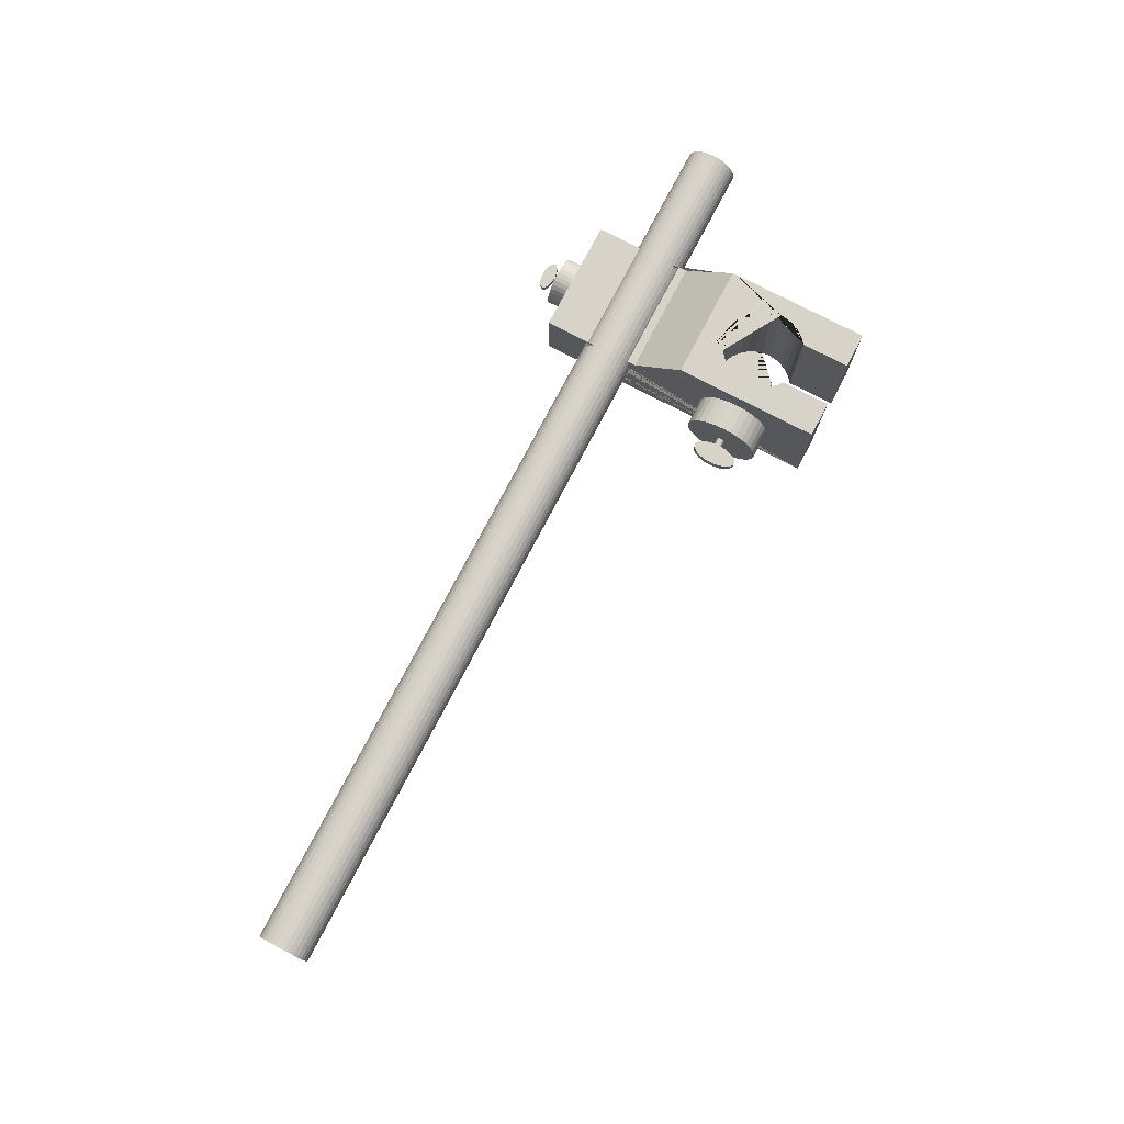
<metadata>
{"format":"obj","ext":"obj","renderer":"f3d","projection":"perspective","resolution":1024,"background":"white","views":[{"elev":76.2,"azim":117.6,"up":"+Y"}]}
</metadata>
<code>
o Cylinder.001
v 12.6 26.42 2.527
v 12.6 26.41 2.44
v -3.192 26.41 2.44
v -3.192 26.42 2.527
v 12.6 26.38 2.356
v -3.192 26.38 2.356
v 12.6 26.34 2.278
v -3.192 26.34 2.278
v 12.6 26.29 2.21
v -3.192 26.29 2.21
v 12.6 26.22 2.154
v -3.192 26.22 2.154
v 12.6 26.14 2.113
v -3.192 26.14 2.113
v 12.6 26.06 2.087
v -3.192 26.06 2.087
v 12.6 25.97 2.079
v -3.192 25.97 2.079
v 12.6 25.88 2.087
v -3.192 25.88 2.087
v 12.6 25.8 2.113
v -3.192 25.8 2.113
v 12.6 25.72 2.154
v -3.192 25.72 2.154
v 12.6 25.65 2.21
v -3.192 25.65 2.21
v 12.6 25.6 2.278
v -3.192 25.6 2.278
v 12.6 25.56 2.356
v -3.192 25.56 2.356
v 12.6 25.53 2.44
v -3.192 25.53 2.44
v 12.6 25.52 2.527
v -3.192 25.52 2.527
v 12.6 25.53 2.615
v -3.192 25.53 2.615
v 12.6 25.56 2.699
v -3.192 25.56 2.699
v 12.6 25.6 2.776
v -3.192 25.6 2.776
v 12.6 25.65 2.844
v -3.192 25.65 2.844
v 12.6 25.72 2.9
v -3.192 25.72 2.9
v 12.6 25.8 2.941
v -3.192 25.8 2.941
v 12.6 25.88 2.967
v -3.192 25.88 2.967
v 12.6 25.97 2.975
v -3.192 25.97 2.975
v 12.6 26.06 2.967
v -3.192 26.06 2.967
v 12.6 26.14 2.941
v -3.192 26.14 2.941
v 12.6 26.22 2.9
v -3.192 26.22 2.9
v 12.6 26.29 2.844
v -3.192 26.29 2.844
v 12.6 26.34 2.776
v -3.192 26.34 2.776
v 12.6 26.38 2.699
v -3.192 26.38 2.699
v -3.192 26.41 2.615
v 12.6 26.41 2.615
v 0.05423 25.8 3.824
v 0.05423 25.8 4.165
v 0.05338 25.79 4.165
v 0.05338 25.79 3.824
v 0.05087 25.78 4.165
v 0.05087 25.78 3.824
v 0.04679 25.78 4.165
v 0.04679 25.78 3.824
v 0.04129 25.77 4.165
v 0.04129 25.77 3.824
v 0.0346 25.77 4.165
v 0.0346 25.77 3.824
v 0.02696 25.76 4.165
v 0.02696 25.76 3.824
v 0.01867 25.76 4.165
v 0.01867 25.76 3.824
v 0.01005 25.76 4.165
v 0.01005 25.76 3.824
v 0.001433 25.76 4.165
v 0.001433 25.76 3.824
v -0.006855 25.76 4.165
v -0.006855 25.76 3.824
v -0.01449 25.77 4.165
v -0.01449 25.77 3.824
v -0.02119 25.77 4.165
v -0.02119 25.77 3.824
v -0.02668 25.78 4.165
v -0.02668 25.78 3.824
v -0.03077 25.78 4.165
v -0.03077 25.78 3.824
v -0.03328 25.79 4.165
v -0.03328 25.79 3.824
v -0.03413 25.8 4.165
v -0.03413 25.8 3.824
v -0.03328 25.81 4.165
v -0.03328 25.81 3.824
v -0.03077 25.82 4.165
v -0.03077 25.82 3.824
v -0.02668 25.83 4.165
v -0.02668 25.83 3.824
v -0.02119 25.83 4.165
v -0.02119 25.83 3.824
v -0.01449 25.84 4.165
v -0.01449 25.84 3.824
v -0.006855 25.84 4.165
v -0.006855 25.84 3.824
v 0.001433 25.85 4.165
v 0.001433 25.85 3.824
v 0.01005 25.85 4.165
v 0.01005 25.85 3.824
v 0.01867 25.85 4.165
v 0.01867 25.85 3.824
v 0.02696 25.84 4.165
v 0.02696 25.84 3.824
v 0.0346 25.84 4.165
v 0.0346 25.84 3.824
v 0.04129 25.83 4.165
v 0.04129 25.83 3.824
v 0.04679 25.83 4.165
v 0.04679 25.83 3.824
v 0.05087 25.82 4.165
v 0.05087 25.82 3.824
v 0.05338 25.81 4.165
v 0.05338 25.81 3.824
v 0.4299 25.8 3.654
v 0.4299 25.8 3.995
v 0.4218 25.72 3.995
v 0.4218 25.72 3.654
v 0.3979 25.64 3.995
v 0.3979 25.64 3.654
v 0.3591 25.57 3.995
v 0.3591 25.57 3.654
v 0.3069 25.5 3.995
v 0.3069 25.5 3.654
v 0.2433 25.45 3.995
v 0.2433 25.45 3.654
v 0.1707 25.41 3.995
v 0.1707 25.41 3.654
v 0.09196 25.39 3.995
v 0.09196 25.39 3.654
v 0.01005 25.38 3.995
v 0.01005 25.38 3.654
v -0.07186 25.39 3.995
v -0.07186 25.39 3.654
v -0.1506 25.41 3.995
v -0.1506 25.41 3.654
v -0.2232 25.45 3.995
v -0.2232 25.45 3.654
v -0.2868 25.5 3.995
v -0.2868 25.5 3.654
v -0.339 25.57 3.995
v -0.339 25.57 3.654
v -0.3778 25.64 3.995
v -0.3778 25.64 3.654
v -0.4017 25.72 3.995
v -0.4017 25.72 3.654
v -0.4098 25.8 3.995
v -0.4098 25.8 3.654
v -0.4017 25.88 3.995
v -0.4017 25.88 3.654
v -0.3778 25.96 3.995
v -0.3778 25.96 3.654
v -0.339 26.04 3.995
v -0.339 26.04 3.654
v -0.2868 26.1 3.995
v -0.2868 26.1 3.654
v -0.2232 26.15 3.995
v -0.2232 26.15 3.654
v -0.1506 26.19 3.995
v -0.1506 26.19 3.654
v -0.07186 26.21 3.995
v -0.07186 26.21 3.654
v 0.01005 26.22 3.995
v 0.01005 26.22 3.654
v 0.09196 26.21 3.995
v 0.09196 26.21 3.654
v 0.1707 26.19 3.995
v 0.1707 26.19 3.654
v 0.2433 26.15 3.995
v 0.2433 26.15 3.654
v 0.3069 26.1 3.995
v 0.3069 26.1 3.654
v 0.3592 26.04 3.995
v 0.3592 26.04 3.654
v 0.3979 25.96 3.995
v 0.3979 25.96 3.654
v 0.4218 25.88 3.995
v 0.4218 25.88 3.654
v 0.2659 25.75 4.212
v 0.2707 25.75 4.19
v 0.2659 25.75 4.168
v 0.2518 25.75 4.147
v 0.2289 25.75 4.128
v 0.198 25.75 4.11
v 0.1604 25.75 4.096
v 0.1175 25.75 4.086
v 0.071 25.75 4.08
v 0.0226 25.75 4.077
v -0.0258 25.75 4.08
v -0.07234 25.75 4.086
v -0.1152 25.75 4.096
v -0.1528 25.75 4.11
v -0.1837 25.75 4.128
v -0.2066 25.75 4.147
v -0.2207 25.75 4.168
v -0.2255 25.75 4.19
v -0.2207 25.75 4.212
v -0.2066 25.75 4.233
v -0.1837 25.75 4.253
v -0.1528 25.75 4.27
v -0.1152 25.75 4.284
v -0.07234 25.75 4.294
v -0.0258 25.75 4.301
v 0.0226 25.75 4.303
v 0.071 25.75 4.301
v 0.1175 25.75 4.294
v 0.1604 25.75 4.284
v 0.198 25.75 4.27
v 0.2289 25.75 4.253
v 0.2518 25.75 4.233
v 0.2659 25.85 4.212
v 0.2518 25.85 4.233
v 0.2289 25.85 4.253
v 0.198 25.85 4.27
v 0.1604 25.85 4.284
v 0.1175 25.85 4.294
v 0.071 25.85 4.301
v 0.0226 25.85 4.303
v -0.0258 25.85 4.301
v -0.07234 25.85 4.294
v -0.1152 25.85 4.284
v -0.1528 25.85 4.27
v -0.1837 25.85 4.253
v -0.2066 25.85 4.233
v -0.2207 25.85 4.212
v -0.2255 25.85 4.19
v -0.2207 25.85 4.168
v -0.2066 25.85 4.147
v -0.1837 25.85 4.128
v -0.1528 25.85 4.11
v -0.1152 25.85 4.096
v -0.07234 25.85 4.086
v -0.0258 25.85 4.08
v 0.0226 25.85 4.077
v 0.071 25.85 4.08
v 0.1175 25.85 4.086
v 0.1604 25.85 4.096
v 0.198 25.85 4.11
v 0.2289 25.85 4.128
v 0.2518 25.85 4.147
v 0.2659 25.85 4.168
v 0.2707 25.85 4.19
v -1 25.22 3.672
v -1 26.39 3.672
v -1 26.39 2.89
v -1 26.34 2.915
v -1 26.26 2.94
v -1 26.17 2.949
v -1 26.09 2.941
v -1 25.95 2.941
v -1 25.87 2.949
v -1 25.78 2.94
v -1 25.7 2.915
v -1 25.62 2.873
v -1 25.55 2.818
v -1 25.5 2.75
v -1 25.45 2.672
v -1 25.43 2.588
v -1 25.42 2.501
v -1 25.43 2.413
v -1 25.45 2.329
v -1 25.5 2.252
v -1 25.55 2.184
v -1 25.62 2.128
v -1 25.7 2.087
v -1 25.78 2.061
v -1 25.8 2.059
v -1 25.8 2.048
v -1 26.16 2.048
v -1 26.16 2.053
v -1 26.17 2.052
v -1 26.26 2.061
v -1 26.34 2.087
v -1 26.39 2.111
v -1 26.39 1.966
v -1 26.39 1.966
v -1 26.38 1.963
v -1 26.74 1.61
v -1 27.18 1.077
v -1 27.22 1.031
v -1 27.22 -1.358
v -1 25.22 -1.358
v -0.3864 27.22 -1.358
v -0.3864 25.22 -1.358
v 1 25.22 -1.358
v 1 27.22 -1.358
v 1 27.22 1.031
v 1 26.74 1.61
v 1 26.38 1.963
v 1 26.39 1.966
v 1 26.39 1.966
v 1 26.39 2.111
v 1 26.34 2.087
v 1 26.26 2.061
v 1 26.17 2.052
v 1 26.16 2.053
v 1 26.16 2.048
v 1 25.8 2.048
v 1 25.8 2.059
v 1 25.78 2.061
v 1 25.7 2.087
v 1 25.62 2.128
v 1 25.55 2.184
v 1 25.5 2.252
v 1 25.45 2.329
v 1 25.43 2.413
v 1 25.42 2.501
v 1 25.43 2.588
v 1 25.45 2.672
v 1 25.5 2.75
v 1 25.55 2.818
v 1 25.62 2.873
v 1 25.7 2.915
v 1 25.78 2.94
v 1 25.87 2.949
v 1 25.95 2.941
v 1 26.09 2.941
v 1 26.17 2.949
v 1 26.26 2.94
v 1 26.34 2.915
v 1 26.39 2.89
v 1 26.39 3.672
v 1 25.22 3.672
v -0.3864 25.22 -0.5266
v -0.4865 25.22 -0.4445
v -0.5721 25.22 -0.3402
v -0.6356 25.22 -0.2213
v -0.6748 25.22 -0.0922
v -0.688 25.22 0.04202
v 0.3864 27.22 -1.358
v 0.3864 27.22 -0.5266
v 0.4865 27.22 -0.4445
v 0.5721 27.22 -0.3402
v 0.6356 27.22 -0.2213
v 0.6748 27.22 -0.0922
v 0.688 27.22 0.04202
v -1 27.22 1.124
v 1 27.22 1.124
v 0.6748 25.22 0.1762
v 0.6748 27.22 0.1762
v 0.688 25.22 0.04202
v 0.4865 25.22 0.5285
v 0.4865 27.22 0.5285
v 0.5721 27.22 0.4243
v 0.5721 25.22 0.4243
v 0.6356 27.22 0.3053
v 0.6356 25.22 0.3053
v -0.6748 27.22 -0.0922
v -0.688 27.22 0.04202
v 0.6748 25.22 -0.0922
v 0.6356 25.22 -0.2213
v 0.5721 25.22 -0.3402
v 0.4865 25.22 -0.4445
v -0.1342 25.22 0.7168
v -0.1342 27.22 0.7168
v 0 27.22 0.73
v 0 25.22 0.73
v -0.5721 27.22 -0.3402
v -0.6356 27.22 -0.2213
v 0.1342 27.22 0.7168
v 0.1342 25.22 0.7168
v 0.3864 25.22 -0.5266
v -0.3822 25.22 0.6141
v -0.3822 27.22 0.6141
v -0.2633 27.22 0.6777
v -0.2633 25.22 0.6776
v 0.3822 25.22 0.6141
v 0.3822 27.22 0.6141
v -0.6748 25.22 0.1762
v -0.6356 25.22 0.3053
v -0.5721 25.22 0.4243
v -0.4865 25.22 0.5285
v 0.2633 25.22 0.6776
v 0.2633 27.22 0.6777
v -0.4865 27.22 0.5285
v -0.6356 27.22 0.3053
v -0.5721 27.22 0.4243
v -0.6748 27.22 0.1762
v -0.4865 27.22 -0.4445
v 1 26.74 1.61
v 0.2566 26.74 1.61
v 0.005906 26.83 1.504
v -0.3864 27.22 -0.5266
v 0.3864 25.22 -1.358
v -1 26.43 1.986
v -1 26.43 1.976
v 1.222 26.22 -0.03488
v 1.741 26.22 -0.03488
v 1.741 26.21 -0.03359
v 1.222 26.21 -0.03359
v 1.741 26.2 -0.02978
v 1.222 26.2 -0.02978
v 1.741 26.18 -0.02357
v 1.222 26.18 -0.02357
v 1.741 26.17 -0.01523
v 1.222 26.17 -0.01523
v 1.741 26.17 -0.005053
v 1.222 26.17 -0.005053
v 1.741 26.16 0.006551
v 1.222 26.16 0.006551
v 1.741 26.16 0.01914
v 1.222 26.16 0.01914
v 1.741 26.16 0.03224
v 1.222 26.16 0.03224
v 1.741 26.16 0.04533
v 1.222 26.16 0.04533
v 1.741 26.16 0.05792
v 1.222 26.16 0.05792
v 1.741 26.17 0.06953
v 1.222 26.17 0.06953
v 1.741 26.17 0.0797
v 1.222 26.17 0.0797
v 1.741 26.18 0.08805
v 1.222 26.18 0.08805
v 1.741 26.2 0.09425
v 1.222 26.2 0.09425
v 1.741 26.21 0.09807
v 1.222 26.21 0.09807
v 1.741 26.22 0.09936
v 1.222 26.22 0.09936
v 1.741 26.24 0.09807
v 1.222 26.24 0.09807
v 1.741 26.25 0.09425
v 1.222 26.25 0.09425
v 1.741 26.26 0.08805
v 1.222 26.26 0.08805
v 1.741 26.27 0.0797
v 1.222 26.27 0.0797
v 1.741 26.28 0.06953
v 1.222 26.28 0.06953
v 1.741 26.28 0.05792
v 1.222 26.28 0.05792
v 1.741 26.29 0.04533
v 1.222 26.29 0.04533
v 1.741 26.29 0.03224
v 1.222 26.29 0.03224
v 1.741 26.29 0.01914
v 1.222 26.29 0.01914
v 1.741 26.28 0.006551
v 1.222 26.28 0.006551
v 1.741 26.28 -0.005054
v 1.222 26.28 -0.005054
v 1.741 26.27 -0.01523
v 1.222 26.27 -0.01523
v 1.741 26.26 -0.02357
v 1.222 26.26 -0.02357
v 1.741 26.25 -0.02978
v 1.222 26.25 -0.02978
v 1.741 26.24 -0.03359
v 1.222 26.24 -0.03359
v 0.9641 26.22 -0.6056
v 1.483 26.22 -0.6056
v 1.483 26.1 -0.5934
v 0.9641 26.1 -0.5934
v 1.483 25.98 -0.5571
v 0.9641 25.98 -0.5571
v 1.483 25.87 -0.4981
v 0.9641 25.87 -0.4981
v 1.483 25.77 -0.4188
v 0.9641 25.77 -0.4188
v 1.483 25.69 -0.3222
v 0.9641 25.69 -0.3222
v 1.483 25.63 -0.2119
v 0.9641 25.63 -0.2119
v 1.483 25.6 -0.09221
v 0.9641 25.6 -0.09221
v 1.483 25.58 0.03224
v 0.9641 25.58 0.03224
v 1.483 25.6 0.1567
v 0.9641 25.6 0.1567
v 1.483 25.63 0.2763
v 0.9641 25.63 0.2763
v 1.483 25.69 0.3866
v 0.9641 25.69 0.3866
v 1.483 25.77 0.4833
v 0.9641 25.77 0.4833
v 1.483 25.87 0.5626
v 0.9641 25.87 0.5626
v 1.483 25.98 0.6216
v 0.9641 25.98 0.6216
v 1.483 26.1 0.6579
v 0.9641 26.1 0.6579
v 1.483 26.22 0.6701
v 0.9641 26.22 0.6701
v 1.483 26.35 0.6579
v 0.9641 26.35 0.6579
v 1.483 26.47 0.6216
v 0.9641 26.47 0.6216
v 1.483 26.58 0.5626
v 0.9641 26.58 0.5626
v 1.483 26.67 0.4833
v 0.9641 26.67 0.4833
v 1.483 26.75 0.3866
v 0.9641 26.75 0.3866
v 1.483 26.81 0.2763
v 0.9641 26.81 0.2763
v 1.483 26.85 0.1567
v 0.9641 26.85 0.1567
v 1.483 26.86 0.03224
v 0.9641 26.86 0.03224
v 1.483 26.85 -0.09221
v 0.9641 26.85 -0.09221
v 1.483 26.81 -0.2119
v 0.9641 26.81 -0.2119
v 1.483 26.75 -0.3222
v 0.9641 26.75 -0.3222
v 1.483 26.67 -0.4188
v 0.9641 26.67 -0.4188
v 1.483 26.58 -0.4981
v 0.9641 26.58 -0.4981
v 1.483 26.47 -0.5571
v 0.9641 26.47 -0.5571
v 1.483 26.35 -0.5934
v 0.9641 26.35 -0.5934
v 1.812 26.15 -0.3565
v 1.779 26.15 -0.3637
v 1.746 26.15 -0.3565
v 1.713 26.15 -0.335
v 1.684 26.15 -0.3002
v 1.658 26.15 -0.2533
v 1.637 26.15 -0.1962
v 1.621 26.15 -0.1311
v 1.611 26.15 -0.06036
v 1.608 26.15 0.01317
v 1.611 26.15 0.08671
v 1.621 26.15 0.1574
v 1.637 26.15 0.2226
v 1.658 26.15 0.2797
v 1.684 26.15 0.3266
v 1.713 26.15 0.3614
v 1.746 26.15 0.3828
v 1.779 26.15 0.3901
v 1.812 26.15 0.3828
v 1.844 26.15 0.3614
v 1.874 26.15 0.3266
v 1.9 26.15 0.2797
v 1.921 26.15 0.2226
v 1.937 26.15 0.1574
v 1.947 26.15 0.08671
v 1.95 26.15 0.01317
v 1.947 26.15 -0.06036
v 1.937 26.15 -0.1311
v 1.921 26.15 -0.1962
v 1.9 26.15 -0.2533
v 1.874 26.15 -0.3002
v 1.844 26.15 -0.335
v 1.812 26.3 -0.3565
v 1.844 26.3 -0.335
v 1.874 26.3 -0.3002
v 1.9 26.3 -0.2533
v 1.921 26.3 -0.1962
v 1.937 26.3 -0.1311
v 1.947 26.3 -0.06036
v 1.95 26.3 0.01317
v 1.947 26.3 0.08671
v 1.937 26.3 0.1574
v 1.921 26.3 0.2226
v 1.9 26.3 0.2797
v 1.874 26.3 0.3266
v 1.844 26.3 0.3614
v 1.812 26.3 0.3828
v 1.779 26.3 0.3901
v 1.746 26.3 0.3828
v 1.713 26.3 0.3614
v 1.684 26.3 0.3266
v 1.658 26.3 0.2797
v 1.637 26.3 0.2226
v 1.621 26.3 0.1574
v 1.611 26.3 0.08671
v 1.608 26.3 0.01317
v 1.611 26.3 -0.06036
v 1.621 26.3 -0.1311
v 1.637 26.3 -0.1962
v 1.658 26.3 -0.2533
v 1.684 26.3 -0.3002
v 1.713 26.3 -0.335
v 1.746 26.3 -0.3565
v 1.779 26.3 -0.3637
f 1 2 3 4
f 2 5 6 3
f 5 7 8 6
f 7 9 10 8
f 9 11 12 10
f 11 13 14 12
f 13 15 16 14
f 15 17 18 16
f 17 19 20 18
f 19 21 22 20
f 21 23 24 22
f 23 25 26 24
f 25 27 28 26
f 27 29 30 28
f 29 31 32 30
f 31 33 34 32
f 33 35 36 34
f 35 37 38 36
f 37 39 40 38
f 39 41 42 40
f 41 43 44 42
f 43 45 46 44
f 45 47 48 46
f 47 49 50 48
f 49 51 52 50
f 51 53 54 52
f 53 55 56 54
f 55 57 58 56
f 57 59 60 58
f 59 61 62 60
f 3 6 8 10 12 14 16 18 20 22 24 26 28 30 32 34 36 38 40 42 44 46 48 50 52 54 56 58 60 62 63 4
f 61 64 63 62
f 64 1 4 63
f 1 64 61 59 57 55 53 51 49 47 45 43 41 39 37 35 33 31 29 27 25 23 21 19 17 15 13 11 9 7 5 2
f 65 66 67 68
f 68 67 69 70
f 70 69 71 72
f 72 71 73 74
f 74 73 75 76
f 76 75 77 78
f 78 77 79 80
f 80 79 81 82
f 82 81 83 84
f 84 83 85 86
f 86 85 87 88
f 88 87 89 90
f 90 89 91 92
f 92 91 93 94
f 94 93 95 96
f 96 95 97 98
f 98 97 99 100
f 100 99 101 102
f 102 101 103 104
f 104 103 105 106
f 106 105 107 108
f 108 107 109 110
f 110 109 111 112
f 112 111 113 114
f 114 113 115 116
f 116 115 117 118
f 118 117 119 120
f 120 119 121 122
f 122 121 123 124
f 124 123 125 126
f 67 66 127 125 123 121 119 117 115 113 111 109 107 105 103 101 99 97 95 93 91 89 87 85 83 81 79 77 75 73 71 69
f 126 125 127 128
f 128 127 66 65
f 65 68 70 72 74 76 78 80 82 84 86 88 90 92 94 96 98 100 102 104 106 108 110 112 114 116 118 120 122 124 126 128
f 129 130 131 132
f 132 131 133 134
f 134 133 135 136
f 136 135 137 138
f 138 137 139 140
f 140 139 141 142
f 142 141 143 144
f 144 143 145 146
f 146 145 147 148
f 148 147 149 150
f 150 149 151 152
f 152 151 153 154
f 154 153 155 156
f 156 155 157 158
f 158 157 159 160
f 160 159 161 162
f 162 161 163 164
f 164 163 165 166
f 166 165 167 168
f 168 167 169 170
f 170 169 171 172
f 172 171 173 174
f 174 173 175 176
f 176 175 177 178
f 178 177 179 180
f 180 179 181 182
f 182 181 183 184
f 184 183 185 186
f 186 185 187 188
f 188 187 189 190
f 131 130 191 189 187 185 183 181 179 177 175 173 171 169 167 165 163 161 159 157 155 153 151 149 147 145 143 141 139 137 135 133
f 190 189 191 192
f 192 191 130 129
f 129 132 134 136 138 140 142 144 146 148 150 152 154 156 158 160 162 164 166 168 170 172 174 176 178 180 182 184 186 188 190 192
f 193 194 195 196 197 198 199 200 201 202 203 204 205 206 207 208 209 210 211 212 213 214 215 216 217 218 219 220 221 222 223 224
f 225 226 227 228 229 230 231 232 233 234 235 236 237 238 239 240 241 242 243 244 245 246 247 248 249 250 251 252 253 254 255 256
f 206 205 245 244
f 219 218 232 231
f 205 204 246 245
f 218 217 233 232
f 204 203 247 246
f 217 216 234 233
f 203 202 248 247
f 216 215 235 234
f 202 201 249 248
f 215 214 236 235
f 201 200 250 249
f 214 213 237 236
f 200 199 251 250
f 213 212 238 237
f 194 193 225 256
f 199 198 252 251
f 212 211 239 238
f 193 224 226 225
f 198 197 253 252
f 211 210 240 239
f 224 223 227 226
f 197 196 254 253
f 210 209 241 240
f 223 222 228 227
f 196 195 255 254
f 209 208 242 241
f 222 221 229 228
f 195 194 256 255
f 208 207 243 242
f 221 220 230 229
f 207 206 244 243
f 220 219 231 230
f 257 258 259 260 261 262 263 264 265 266 267 268 269 270 271 272 273 274 275 276 277 278 279 280 281 282 283 284 285 286 287 288 289 290 291 292 293 294 295 296
f 296 295 297 298
f 299 300 301 302 303 304 305 306 307 308 309 310 311 312 313 314 315 316 317 318 319 320 321 322 323 324 325 326 327 328 329 330 331 332 333 334 335 336 337
f 337 336 258 257
f 296 298 338 339 340 341 342 343
f 300 344 345 346 347 348 349 350 301
f 294 293 292 351
f 301 294 351 352
f 353 354 350 355
f 356 357 358 359
f 359 358 360 361
f 342 362 363 343
f 364 349 348 365
f 355 350 349 364
f 366 347 346 367
f 368 369 370 371
f 340 372 373 341
f 371 370 374 375
f 367 346 345 376
f 377 378 379 380
f 381 382 357 356
f 341 373 362 342
f 383 384 385 386 377 380 368 371 375 387 381 356 359 361 353 355 299 337 257 296 343
f 387 388 382 381
f 386 389 378 377
f 384 390 391 385
f 365 348 347 366
f 343 363 392 383
f 361 360 354 353
f 380 379 369 368
f 375 374 388 387
f 383 392 390 384
f 339 393 372 340
f 301 350 354 360 358 357 382 388 374 370 369 379 378 389 391 390 392 363 294
f 385 391 389 386
f 289 305 304 290
f 305 289 288 306
f 394 395 396 301
f 395 292 293 294 301 396
f 303 291 290 304
f 352 302 301
f 291 303 302 352 351 292
f 307 287 286 308
f 287 307 306 288
f 308 286 285 309
f 332 262 261 333
f 309 285 284 310
f 333 261 260 334
f 335 259 258 336
f 334 260 259 335
f 338 397 393 339
f 298 297 397 338
f 397 297 295 294 363 362 373 372 393
f 398 376 345 344
f 398 344 300 299
f 376 398 299 355 364 365 366 367
f 325 269 268 326
f 329 265 264 330
f 322 272 271 323
f 315 279 278 316
f 314 280 279 315
f 320 274 273 321
f 316 278 277 317
f 327 267 266 328
f 319 275 274 320
f 324 270 269 325
f 323 271 270 324
f 326 268 267 327
f 321 273 272 322
f 317 277 276 318
f 318 276 275 319
f 328 266 265 329
f 282 312 311 283
f 331 263 262 332
f 283 311 310 284
f 331 330 264 263
f 312 282 281 313
f 313 281 280 314
f 401 402 403 404
f 404 403 405 406
f 406 405 407 408
f 408 407 409 410
f 410 409 411 412
f 412 411 413 414
f 414 413 415 416
f 416 415 417 418
f 418 417 419 420
f 420 419 421 422
f 422 421 423 424
f 424 423 425 426
f 426 425 427 428
f 428 427 429 430
f 430 429 431 432
f 432 431 433 434
f 434 433 435 436
f 436 435 437 438
f 438 437 439 440
f 440 439 441 442
f 442 441 443 444
f 444 443 445 446
f 446 445 447 448
f 448 447 449 450
f 450 449 451 452
f 452 451 453 454
f 454 453 455 456
f 456 455 457 458
f 458 457 459 460
f 460 459 461 462
f 403 402 463 461 459 457 455 453 451 449 447 445 443 441 439 437 435 433 431 429 427 425 423 421 419 417 415 413 411 409 407 405
f 462 461 463 464
f 464 463 402 401
f 401 404 406 408 410 412 414 416 418 420 422 424 426 428 430 432 434 436 438 440 442 444 446 448 450 452 454 456 458 460 462 464
f 465 466 467 468
f 468 467 469 470
f 470 469 471 472
f 472 471 473 474
f 474 473 475 476
f 476 475 477 478
f 478 477 479 480
f 480 479 481 482
f 482 481 483 484
f 484 483 485 486
f 486 485 487 488
f 488 487 489 490
f 490 489 491 492
f 492 491 493 494
f 494 493 495 496
f 496 495 497 498
f 498 497 499 500
f 500 499 501 502
f 502 501 503 504
f 504 503 505 506
f 506 505 507 508
f 508 507 509 510
f 510 509 511 512
f 512 511 513 514
f 514 513 515 516
f 516 515 517 518
f 518 517 519 520
f 520 519 521 522
f 522 521 523 524
f 524 523 525 526
f 467 466 527 525 523 521 519 517 515 513 511 509 507 505 503 501 499 497 495 493 491 489 487 485 483 481 479 477 475 473 471 469
f 526 525 527 528
f 528 527 466 465
f 465 468 470 472 474 476 478 480 482 484 486 488 490 492 494 496 498 500 502 504 506 508 510 512 514 516 518 520 522 524 526 528
f 529 530 531 532 533 534 535 536 537 538 539 540 541 542 543 544 545 546 547 548 549 550 551 552 553 554 555 556 557 558 559 560
f 561 562 563 564 565 566 567 568 569 570 571 572 573 574 575 576 577 578 579 580 581 582 583 584 585 586 587 588 589 590 591 592
f 542 541 581 580
f 555 554 568 567
f 541 540 582 581
f 554 553 569 568
f 540 539 583 582
f 553 552 570 569
f 539 538 584 583
f 552 551 571 570
f 538 537 585 584
f 551 550 572 571
f 537 536 586 585
f 550 549 573 572
f 536 535 587 586
f 549 548 574 573
f 530 529 561 592
f 535 534 588 587
f 548 547 575 574
f 529 560 562 561
f 534 533 589 588
f 547 546 576 575
f 560 559 563 562
f 533 532 590 589
f 546 545 577 576
f 559 558 564 563
f 532 531 591 590
f 545 544 578 577
f 558 557 565 564
f 531 530 592 591
f 544 543 579 578
f 557 556 566 565
f 543 542 580 579
f 556 555 567 566
l 399 400

</code>
